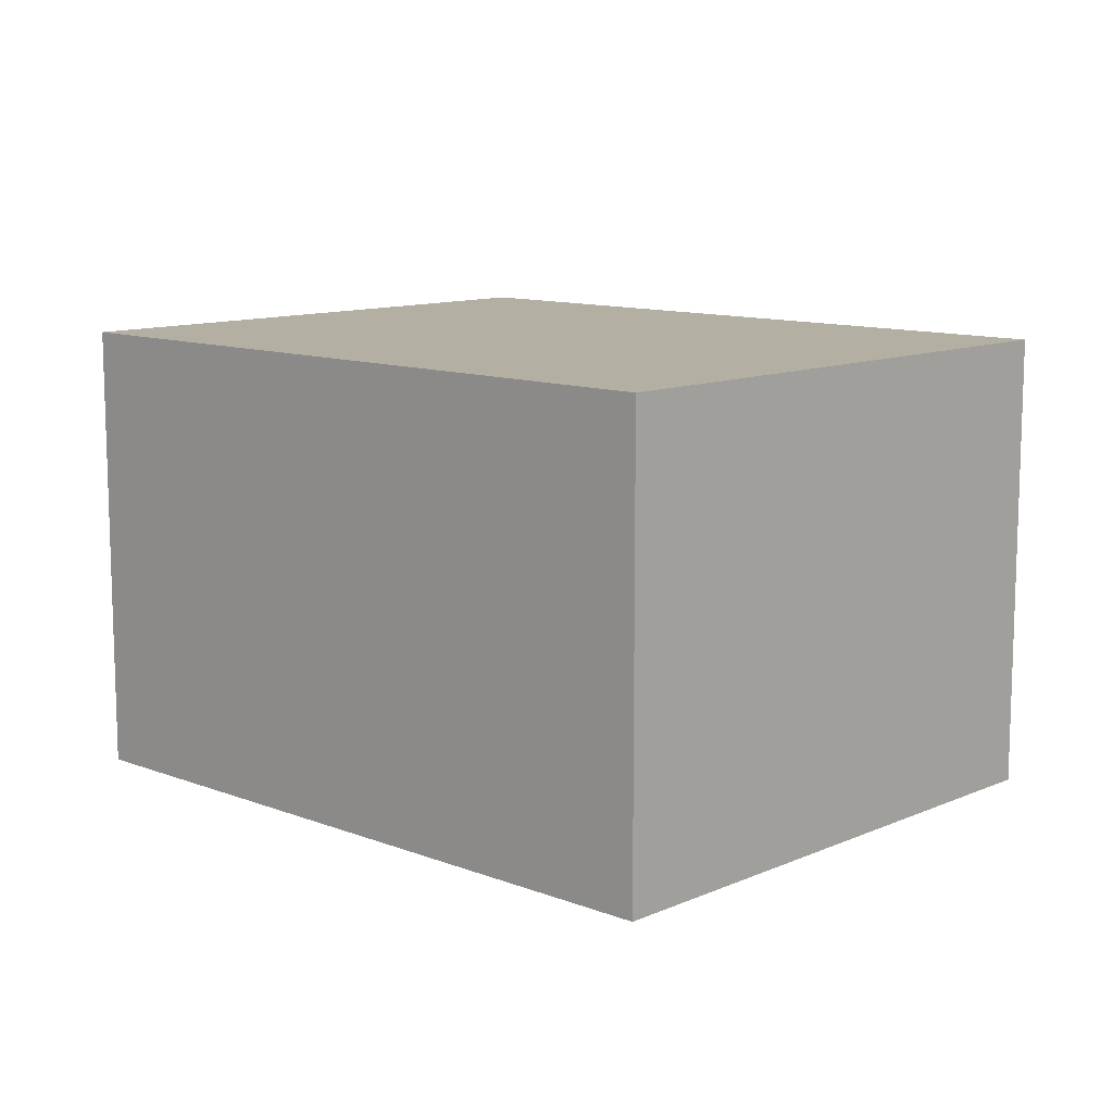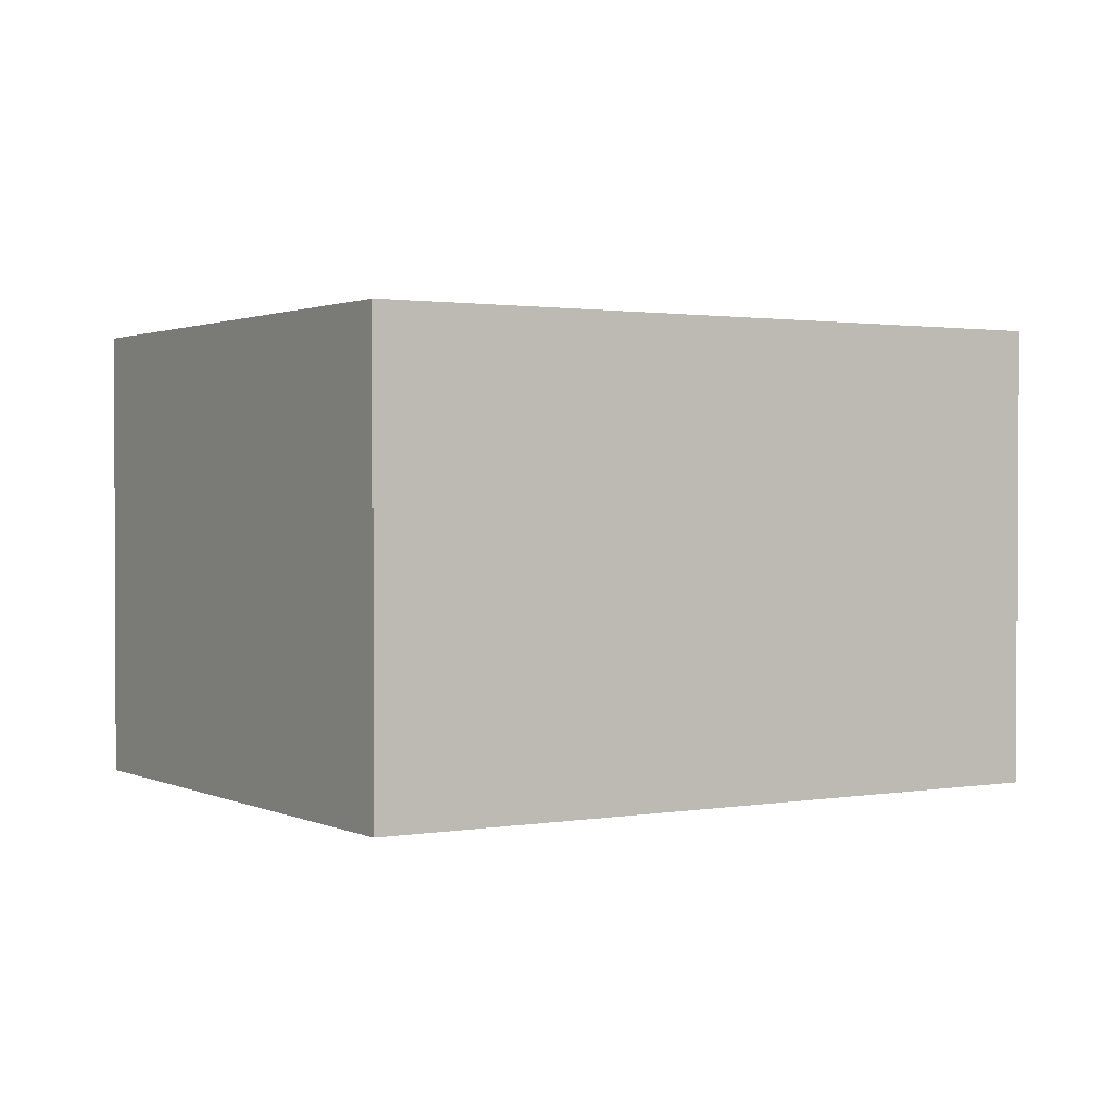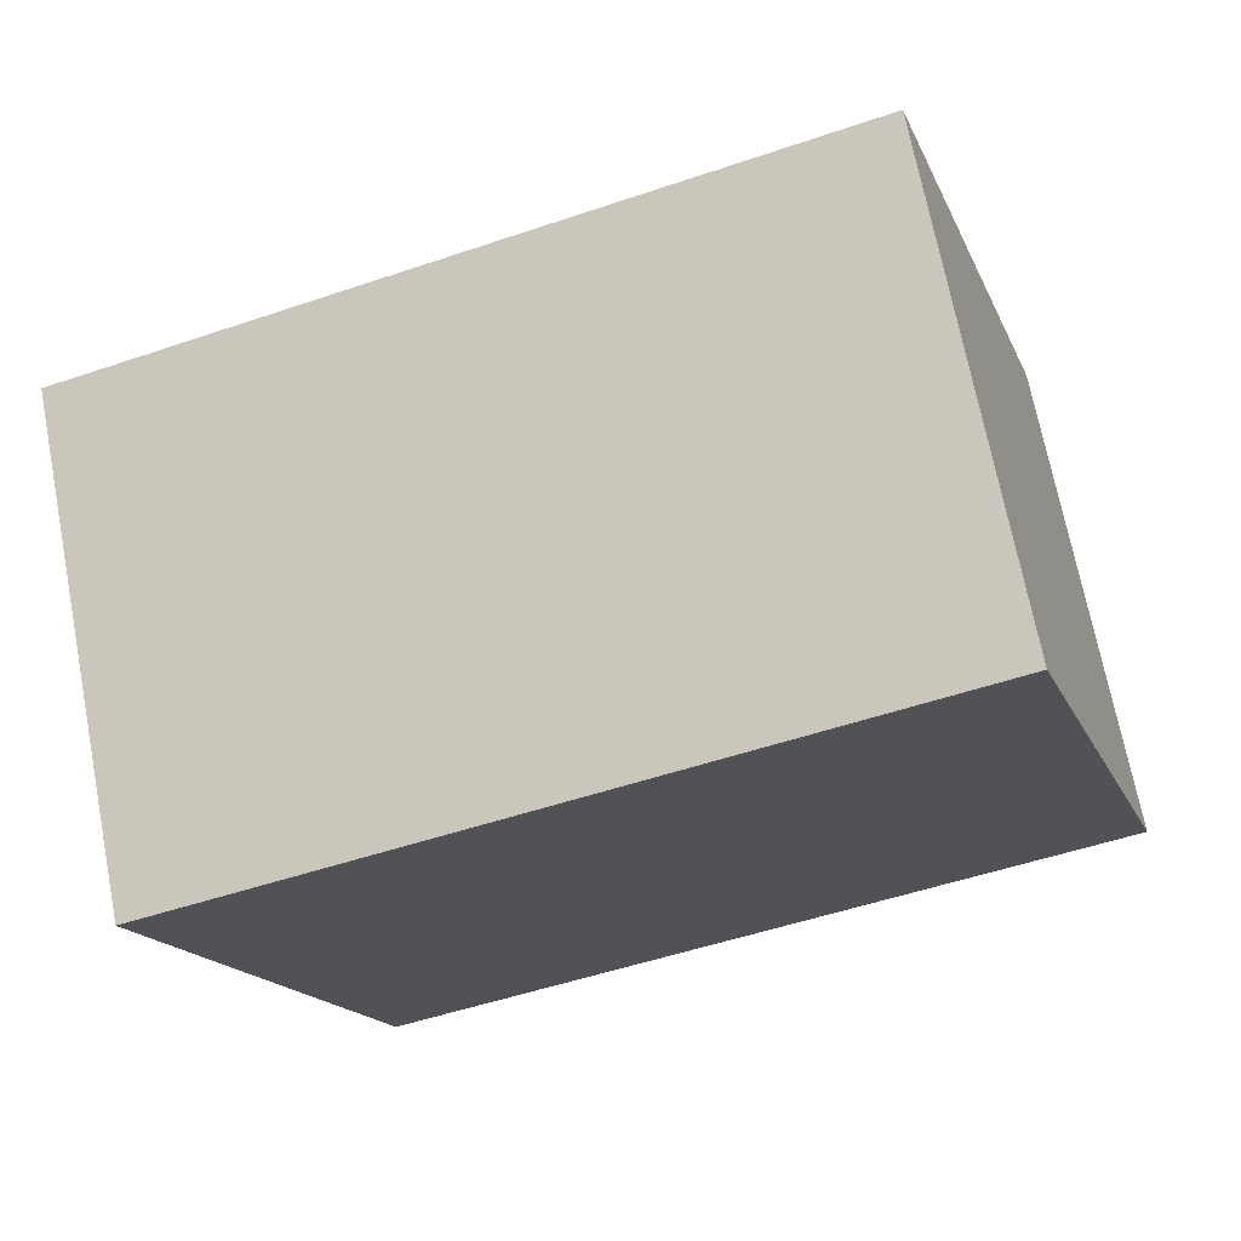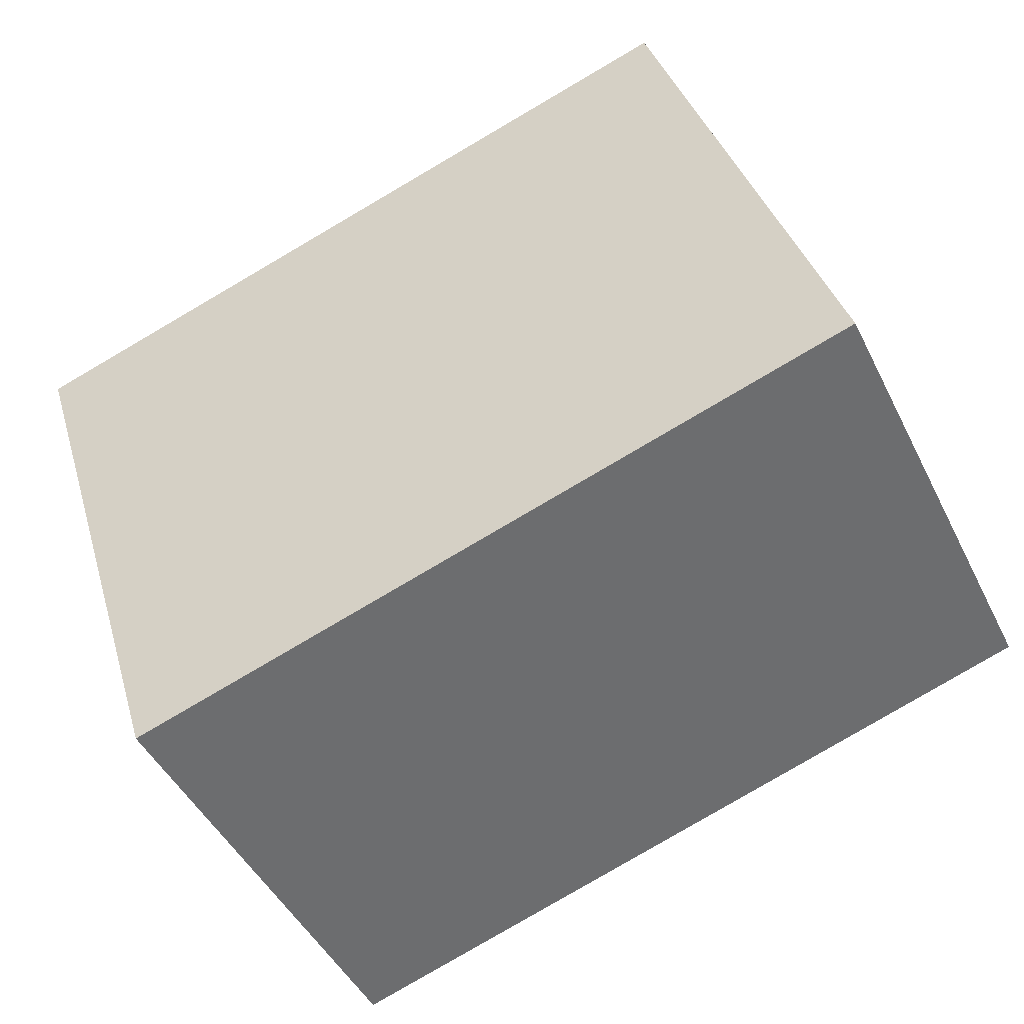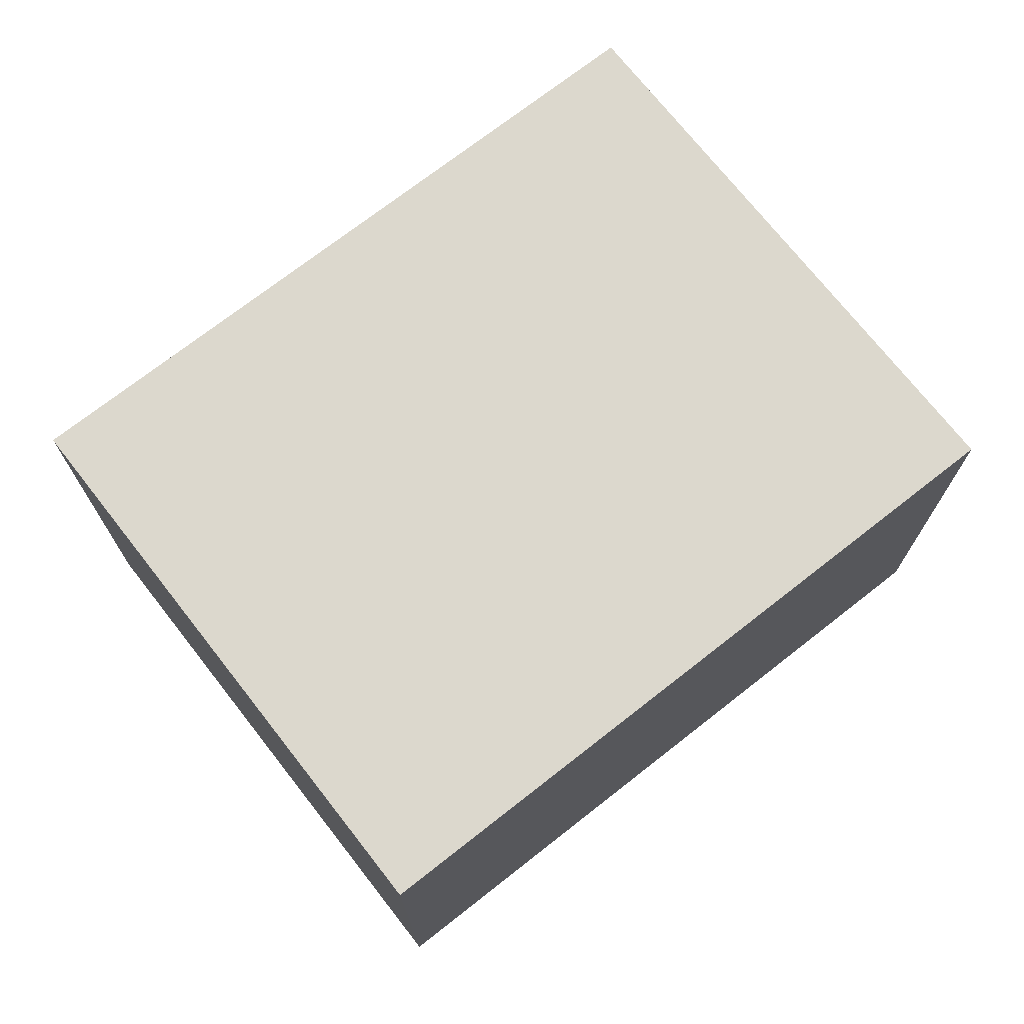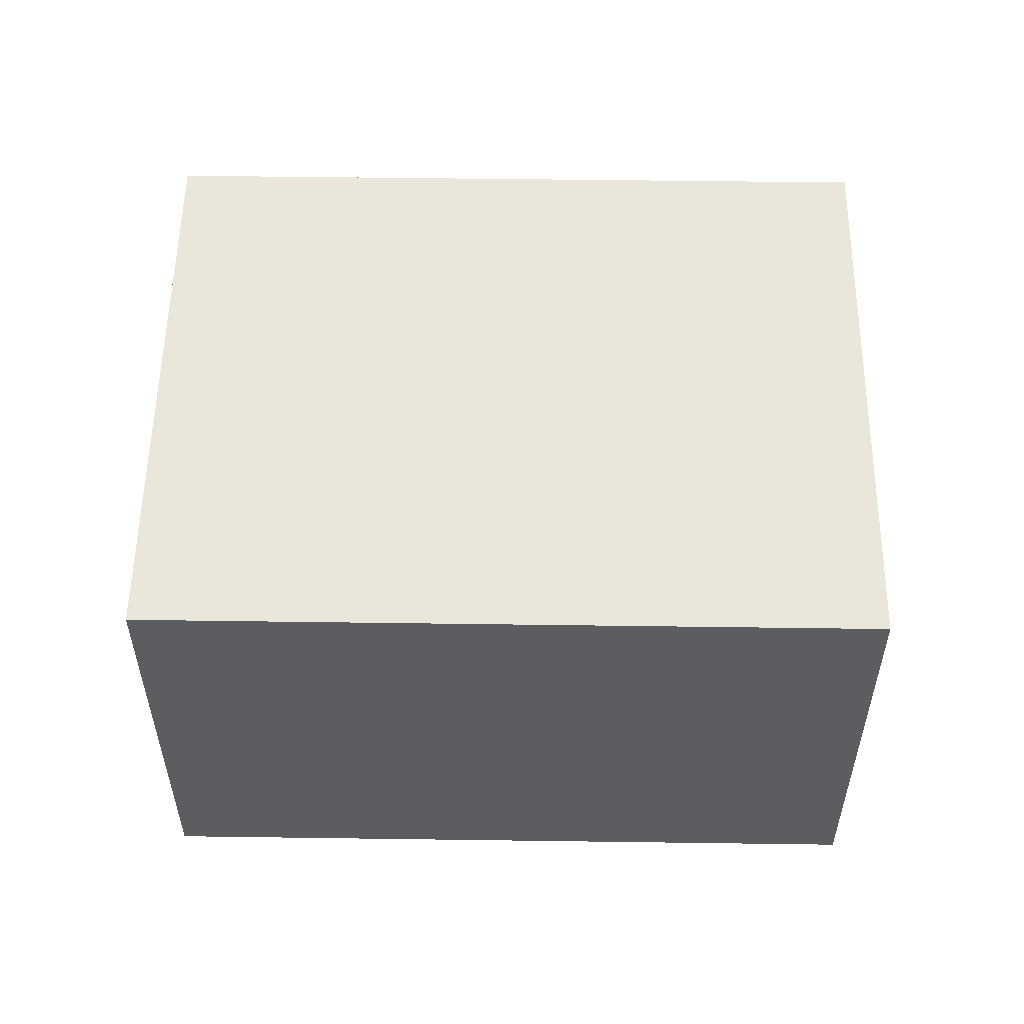
<metadata>
{"format":"obj","ext":"obj","renderer":"f3d","projection":"perspective","resolution":1024,"background":"white","views":[{"elev":11.1,"azim":-119.4,"up":"+Y"},{"elev":1.4,"azim":165.2,"up":"+Y"},{"elev":70.6,"azim":169.0,"up":"+Z"},{"elev":-46.1,"azim":-154.8,"up":"+Z"},{"elev":72.5,"azim":-20.8,"up":"+Y"},{"elev":54.7,"azim":-161.9,"up":"+Y"}]}
</metadata>
<code>
v  3.198 1.669 1.254
v  0 1.669 1.022e-16
v  0.638 1.669 2.051
v  2.56 1.669 -0.796
v  0 0 0
v  0.638 -1.256e-16 2.051
v  3.198 -7.679e-17 1.254
v  2.56 4.874e-17 -0.796
g defaultobject
f 1 2 3
f 2 1 4
f 5 3 2
f 3 5 6
f 6 1 3
f 1 6 7
f 7 4 1
f 4 7 8
f 8 2 4
f 2 8 5
f 8 6 5
f 6 8 7

</code>
